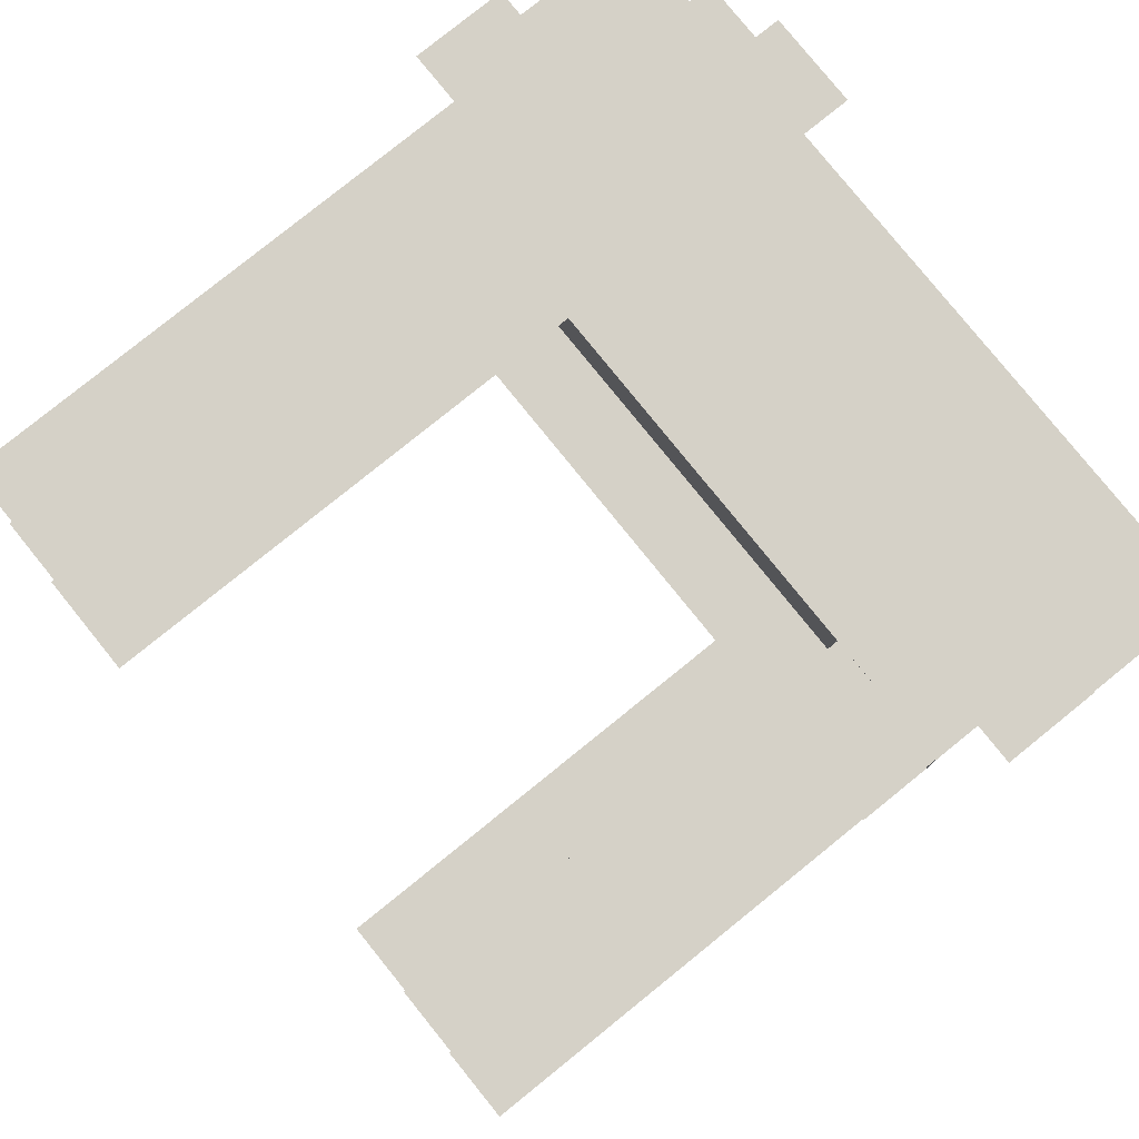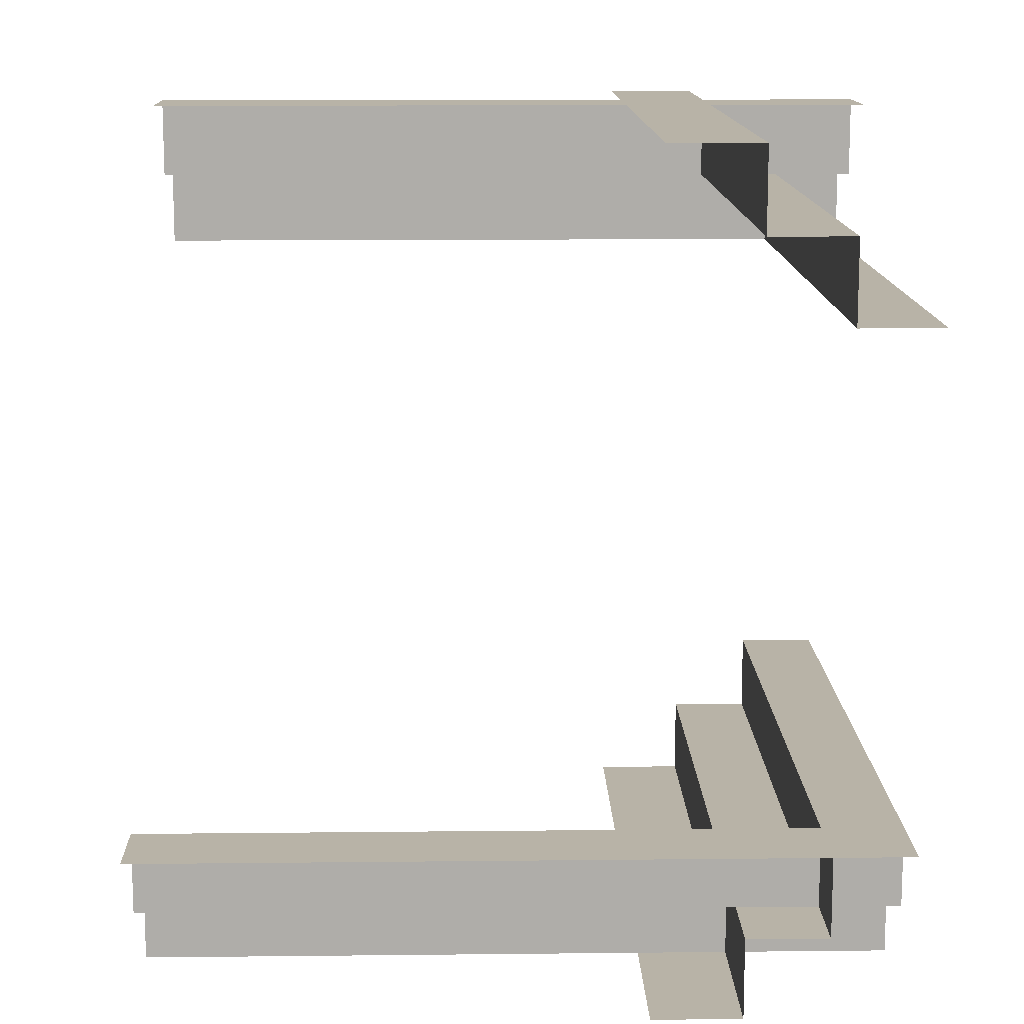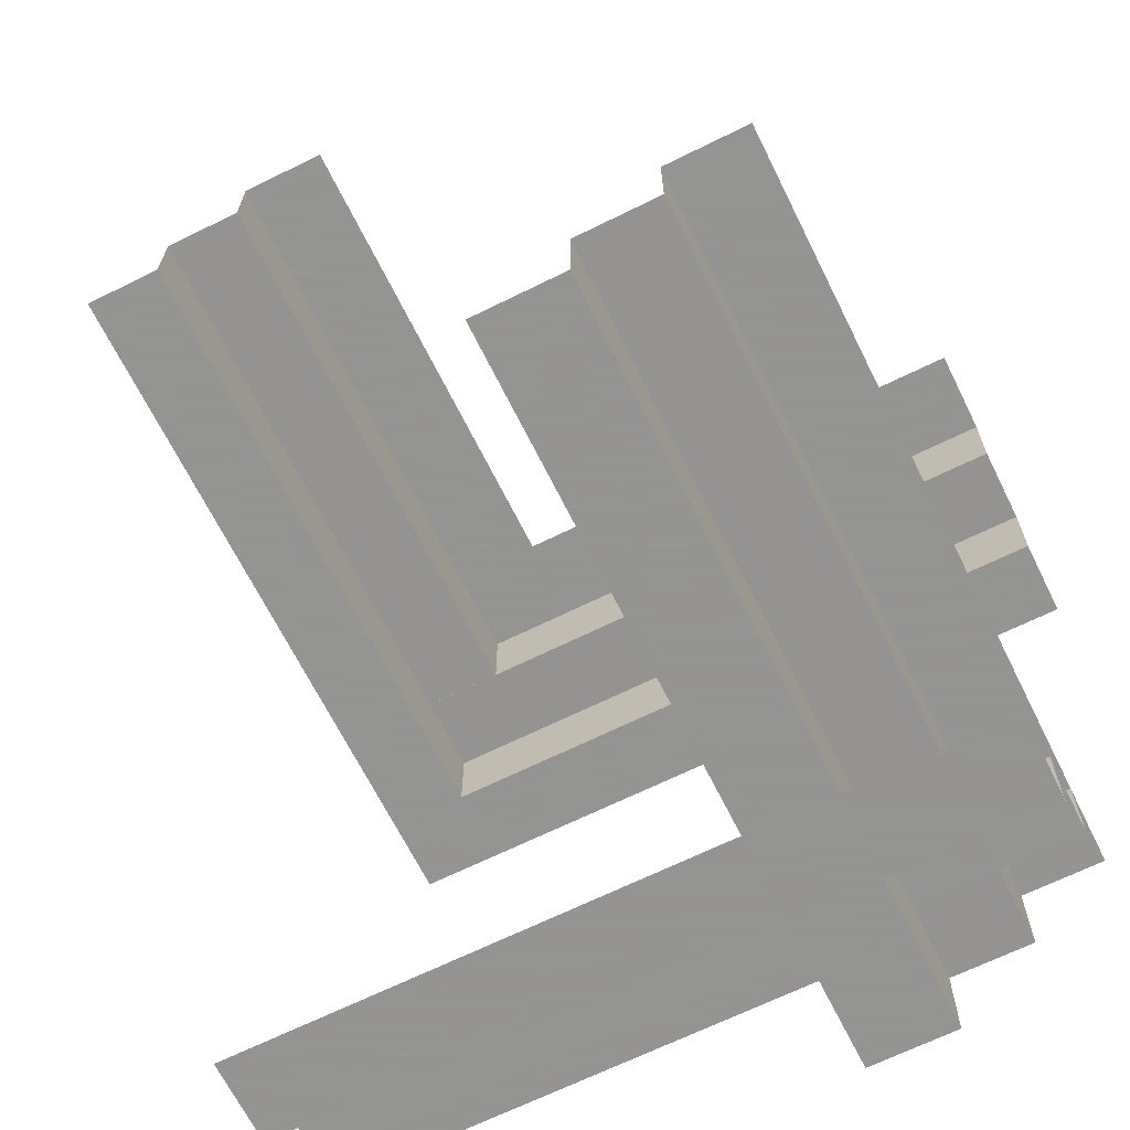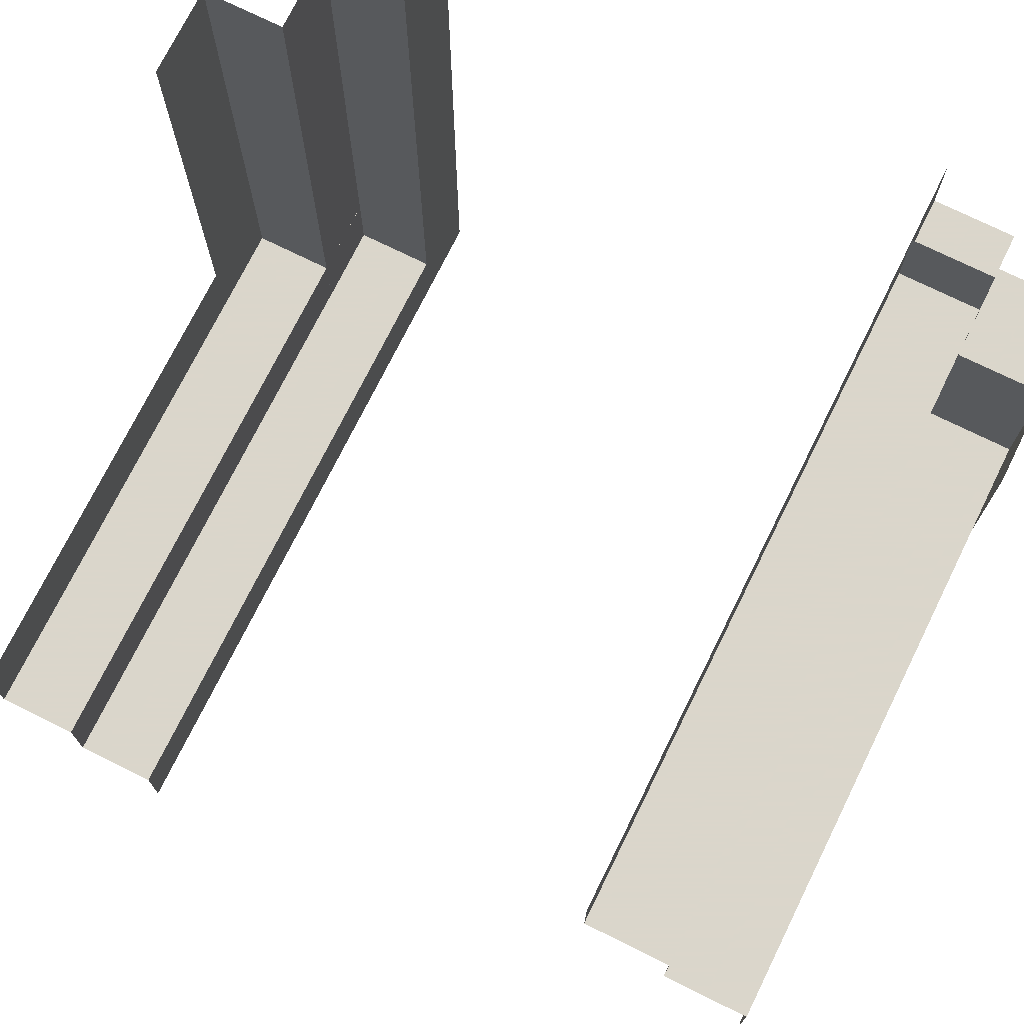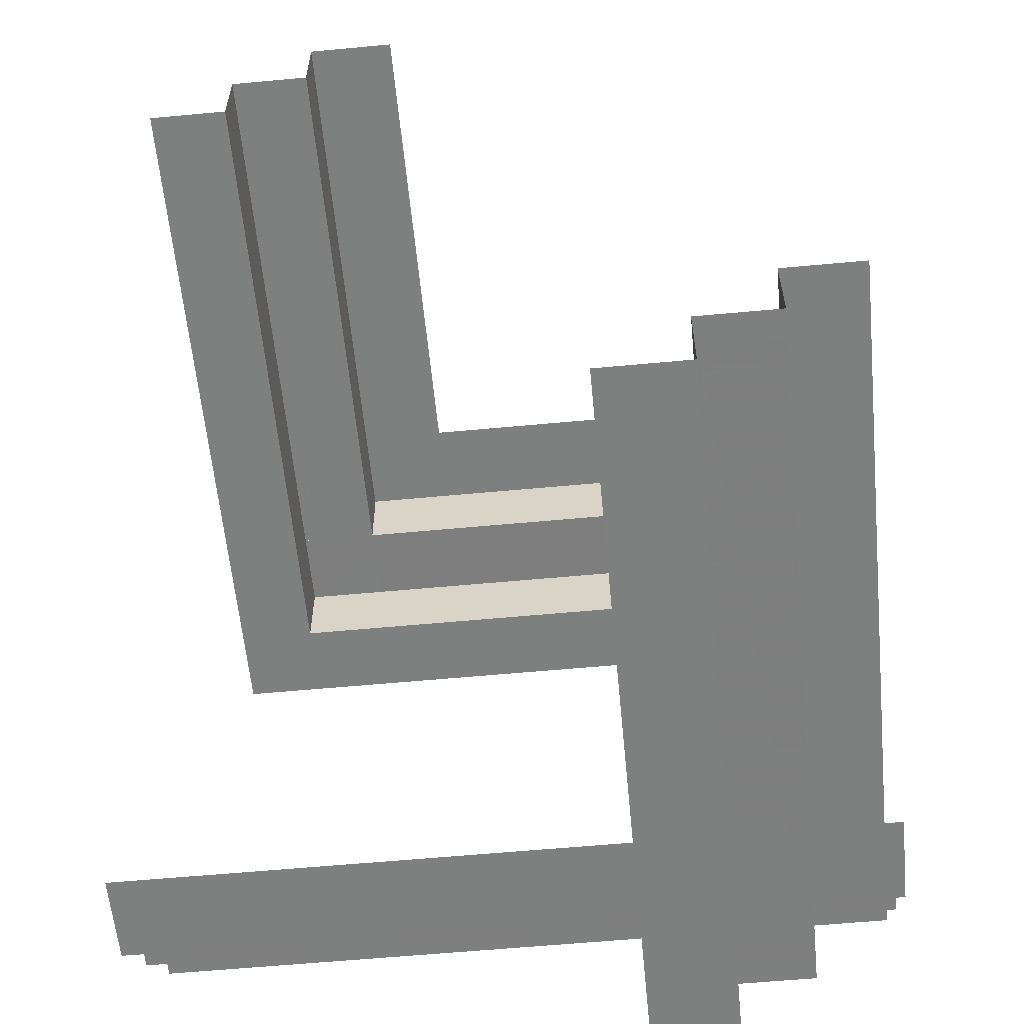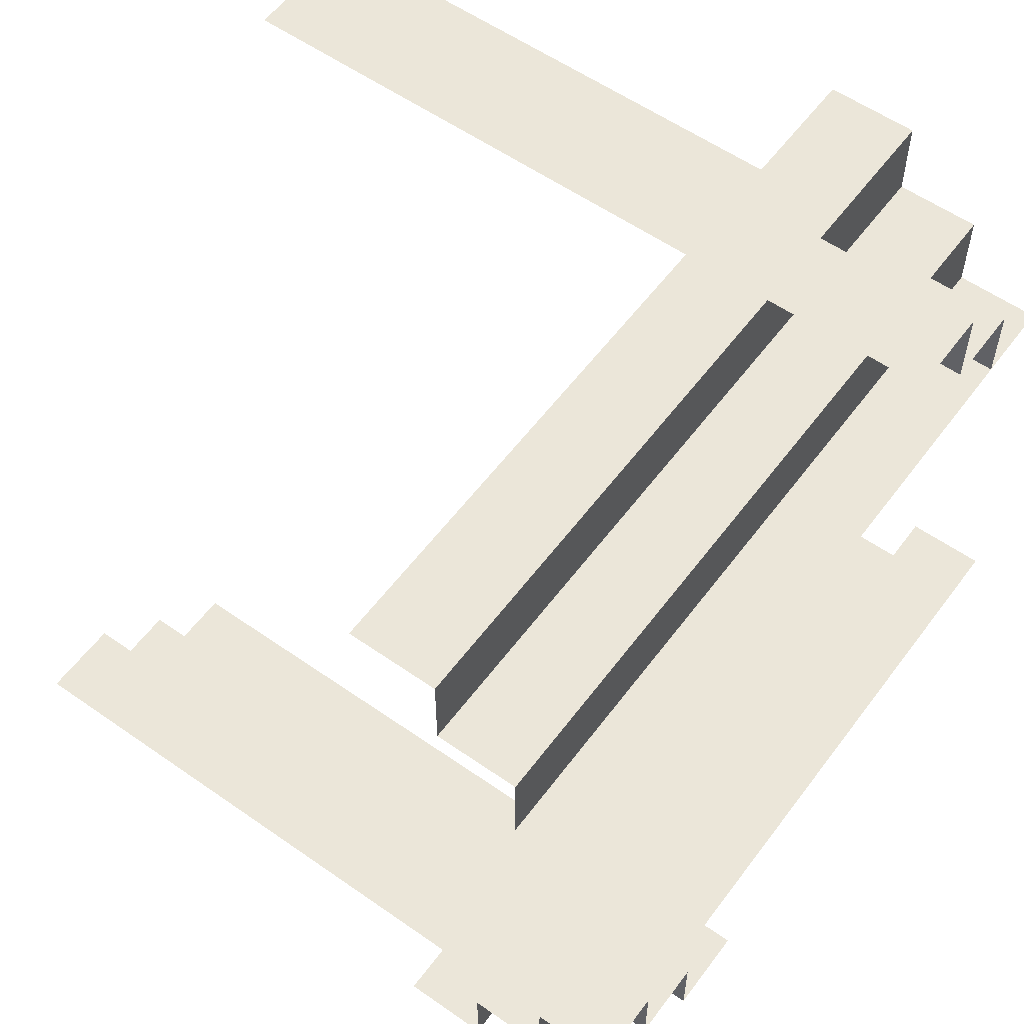
<metadata>
{"format":"obj","ext":"obj","renderer":"f3d","projection":"perspective","resolution":1024,"background":"white","views":[{"elev":79.5,"azim":141.1,"up":"+Z"},{"elev":12.9,"azim":178.6,"up":"+Z"},{"elev":-66.9,"azim":116.4,"up":"+Z"},{"elev":73.7,"azim":116.3,"up":"+Y"},{"elev":-59.6,"azim":95.5,"up":"+Z"},{"elev":56.8,"azim":-143.8,"up":"+Z"}]}
</metadata>
<code>
v -0.325 -0.4894 -0.3141
v -0.325 0.4357 -0.3141
v -0.325 -0.4894 -0.4141
v -0.325 -0.4894 -0.3641
v -0.325 0.4357 -0.3641
v -0.325 0.4357 -0.4141
v -0.325 -0.4357 0.4141
v -0.325 -0.4357 0.3641
v -0.325 0.4894 0.3641
v -0.325 0.4894 0.4141
v -0.325 -0.4357 0.3141
v -0.325 0.4894 0.3141
v -0.425 -0.4894 -0.3141
v -0.425 -0.02685 -0.3141
v -0.425 0.4357 -0.3141
v -0.425 -0.3357 0.3141
v -0.425 -0.3357 0.3641
v -0.425 -0.3357 0.4141
v -0.425 0.3357 -0.4141
v -0.425 0.3357 -0.3641
v -0.425 0.3357 -0.3141
v -0.425 -0.4357 0.3141
v -0.425 0.02685 0.3141
v -0.425 0.4894 0.3141
v 0.5 0.235 -0.5139
v 0.5 0.235 -0.4639
v 0.5 0.235 -0.4139
v 0.5 0.125 -0.5139
v 0.5 -0.125 0.5139
v 0.5 -0.235 0.4139
v 0.5 -0.235 0.4639
v 0.5 -0.235 0.5139
v -0.425 0.235 -0.4139
v -0.425 0.235 -0.5139
v -0.425 0.235 -0.4639
v -0.425 0.125 -0.5139
v -0.425 -0.125 0.5139
v -0.425 -0.235 0.4639
v -0.425 -0.235 0.5139
v -0.425 -0.235 0.4139
v -0.1144 -0.4894 -0.5139
v -0.1144 -0.02685 -0.5139
v -0.1144 0.4356 -0.5139
v -0.1144 -0.4356 0.5139
v -0.1144 0.02685 0.5139
v -0.1144 0.4894 0.5139
v -0.2244 -0.4356 0.4139
v -0.2244 0.4894 0.4139
v -0.2244 -0.4894 -0.4639
v -0.2244 -0.4894 -0.5139
v -0.2244 0.4356 -0.5139
v -0.2244 0.4356 -0.4639
v -0.2244 -0.4356 0.4639
v -0.2244 -0.4356 0.5139
v -0.2244 0.4894 0.5139
v -0.2244 0.4894 0.4639
v -0.2244 -0.4894 -0.4139
v -0.2244 0.4356 -0.4139
v 0.0375 0.4357 -0.3141
v 0.0375 0.125 -0.5139
v 0.0375 -0.125 0.5139
v 0.0375 -0.4357 0.3141
v 0.5 0.4357 -0.3141
v 0.5 -0.3357 0.4141
v 0.5 -0.3357 0.3141
v 0.5 -0.3357 0.3641
v 0.5 0.3357 -0.3641
v 0.5 0.3357 -0.3141
v 0.5 0.3357 -0.4141
v 0.5 -0.4357 0.3141
f 2 14 15
f 13 14 1
f 2 1 14
f 1 2 4
f 6 3 5
f 3 6 58
f 57 58 49
f 51 50 52
f 42 50 51
f 51 43 42
f 50 42 41
f 2 5 4
f 3 4 5
f 3 58 57
f 58 52 49
f 50 49 52
f 68 59 63
f 15 59 21
f 68 21 59
f 21 68 20
f 69 19 67
f 19 69 27
f 33 27 35
f 25 34 26
f 60 34 25
f 25 28 60
f 34 60 36
f 68 67 20
f 19 20 67
f 19 27 33
f 27 26 35
f 34 35 26
f 11 23 22
f 24 23 12
f 11 12 23
f 12 11 9
f 7 10 8
f 10 7 47
f 48 47 56
f 54 55 53
f 45 55 54
f 54 44 45
f 55 45 46
f 11 8 9
f 10 9 8
f 10 47 48
f 47 53 56
f 55 56 53
f 65 62 70
f 22 62 16
f 65 16 62
f 16 65 17
f 64 18 66
f 18 64 30
f 40 30 38
f 32 39 31
f 61 39 32
f 32 29 61
f 39 61 37
f 65 66 17
f 18 17 66
f 18 30 40
f 30 31 38
f 39 38 31

</code>
